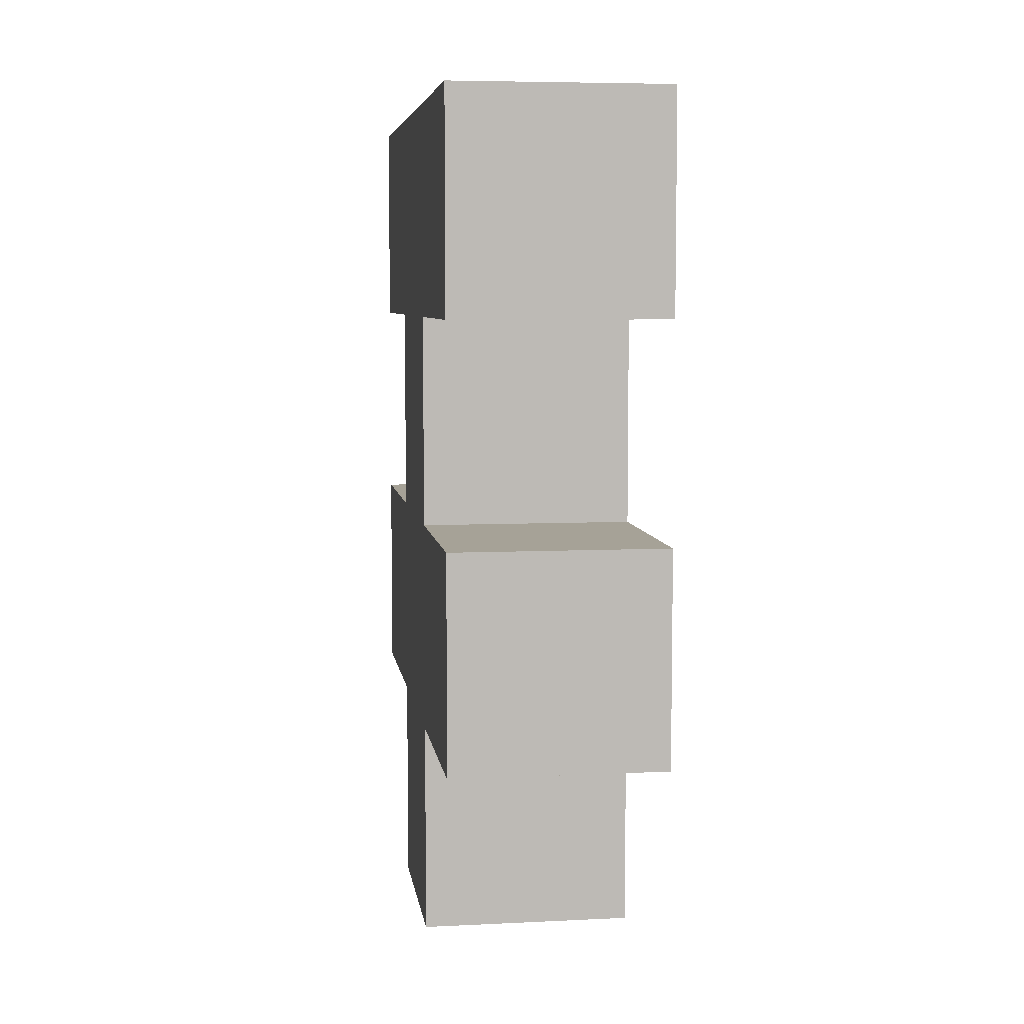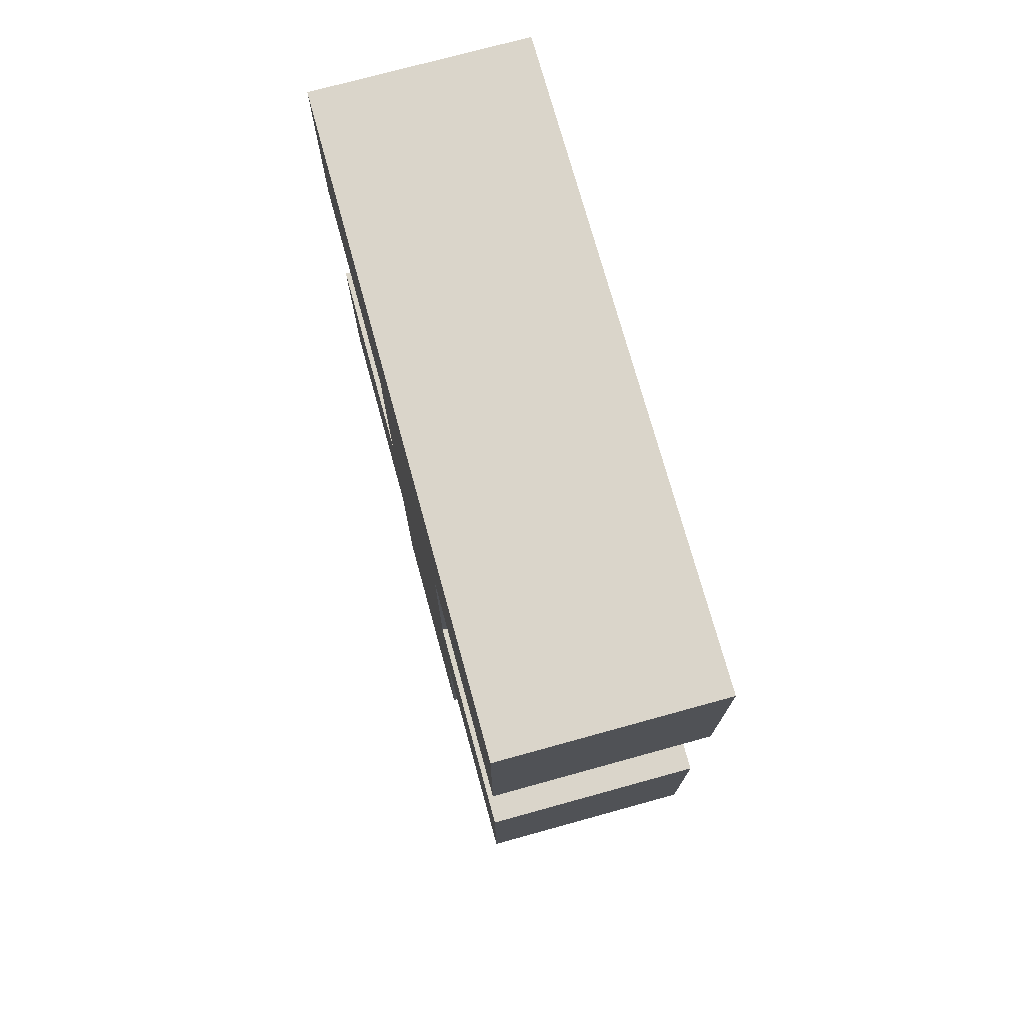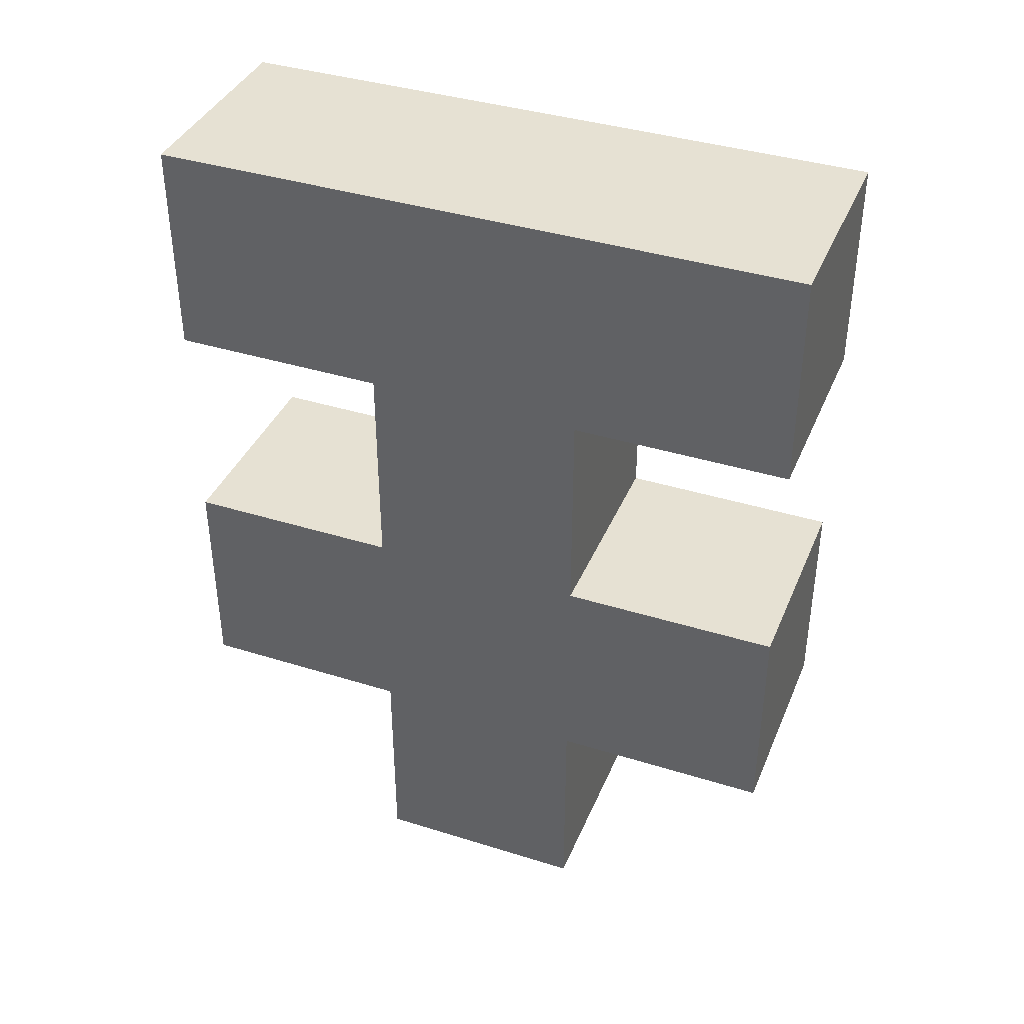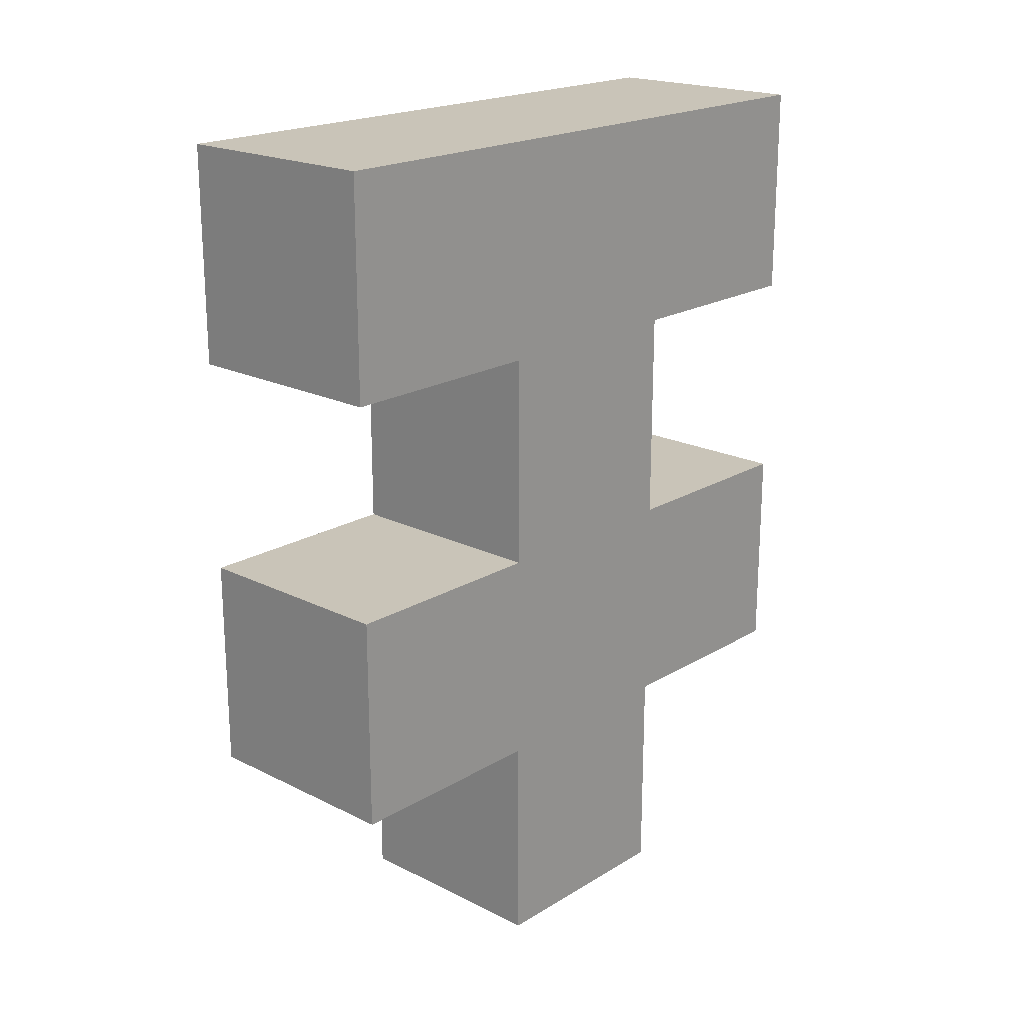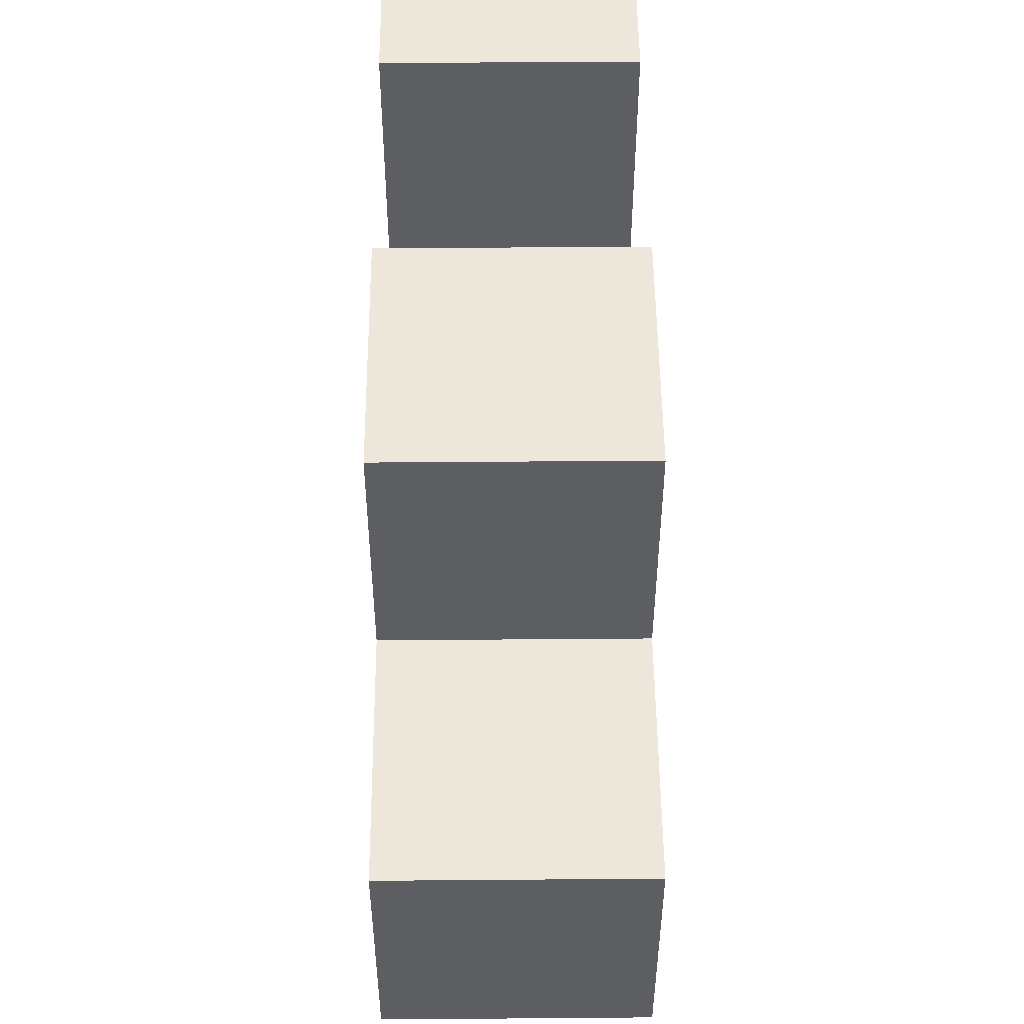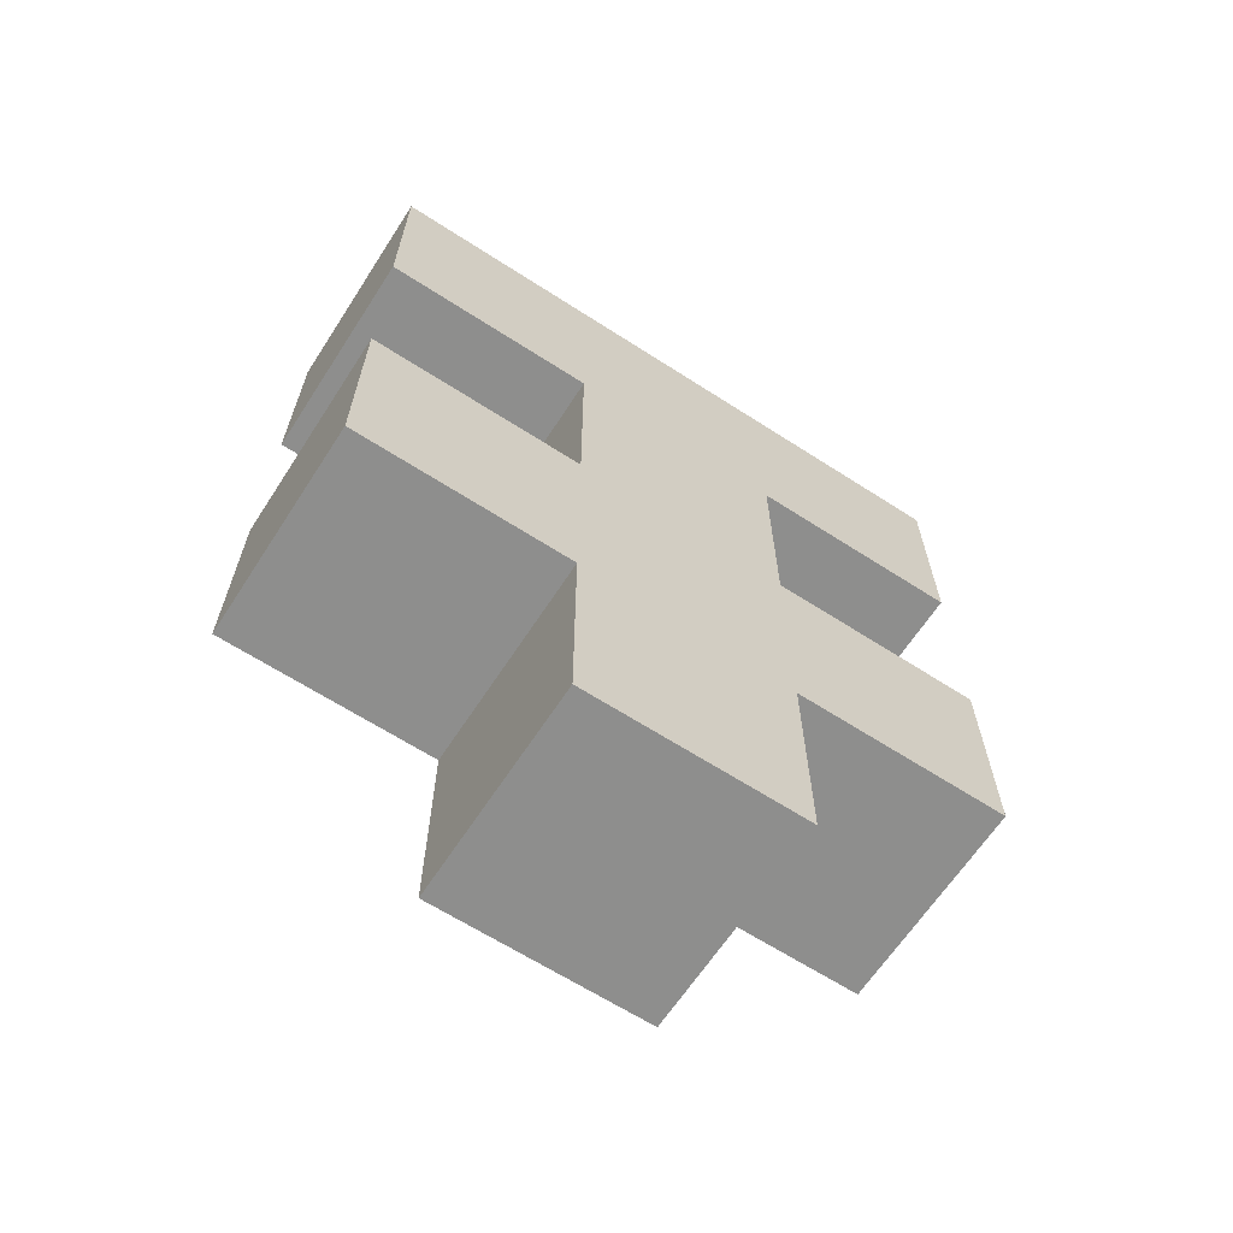
<metadata>
{"format":"obj","ext":"obj","renderer":"f3d","projection":"perspective","resolution":1024,"background":"white","views":[{"elev":6.5,"azim":171.9,"up":"+Y"},{"elev":74.3,"azim":-15.4,"up":"+Y"},{"elev":38.9,"azim":111.4,"up":"+Y"},{"elev":20.1,"azim":42.4,"up":"+Y"},{"elev":51.0,"azim":-0.5,"up":"+Z"},{"elev":-64.8,"azim":-123.0,"up":"+Y"}]}
</metadata>
<code>
o
v -1.3 0 2.7
v -1.3 0 2.6
v -1.3 0.1 2.8
v -1.3 0.1 2.7
v -1.3 0.1 2.6
v -1.3 0.1 2.5
v -1.3 0.2 2.8
v -1.3 0.2 2.7
v -1.3 0.2 2.6
v -1.3 0.2 2.5
v -1.3 0.3 2.8
v -1.3 0.3 2.7
v -1.3 0.3 2.6
v -1.3 0.3 2.5
v -1.3 0.4 2.8
v -1.3 0.4 2.5
v -1.2 0 2.7
v -1.2 0 2.6
v -1.2 0.1 2.8
v -1.2 0.1 2.7
v -1.2 0.1 2.6
v -1.2 0.1 2.5
v -1.2 0.2 2.8
v -1.2 0.2 2.7
v -1.2 0.2 2.6
v -1.2 0.2 2.5
v -1.2 0.3 2.8
v -1.2 0.3 2.7
v -1.2 0.3 2.6
v -1.2 0.3 2.5
v -1.2 0.4 2.8
v -1.2 0.4 2.5
v -1.3 0.1 2.8
v -1.3 0.2 2.8
v -1.3 0.3 2.8
v -1.3 0.4 2.8
v -1.2 0.1 2.8
v -1.2 0.2 2.8
v -1.2 0.3 2.8
v -1.2 0.4 2.8
v -1.3 0 2.7
v -1.3 0.1 2.7
v -1.3 0.2 2.7
v -1.3 0.3 2.7
v -1.2 0 2.7
v -1.2 0.1 2.7
v -1.2 0.2 2.7
v -1.2 0.3 2.7
v -1.3 0 2.6
v -1.3 0.1 2.6
v -1.3 0.2 2.6
v -1.3 0.3 2.6
v -1.2 0 2.6
v -1.2 0.1 2.6
v -1.2 0.2 2.6
v -1.2 0.3 2.6
v -1.3 0.1 2.5
v -1.3 0.2 2.5
v -1.3 0.3 2.5
v -1.3 0.4 2.5
v -1.2 0.1 2.5
v -1.2 0.2 2.5
v -1.2 0.3 2.5
v -1.2 0.4 2.5
v -1.3 0 2.7
v -1.2 0 2.7
v -1.3 0 2.6
v -1.2 0 2.6
v -1.3 0.1 2.8
v -1.2 0.1 2.8
v -1.3 0.1 2.7
v -1.2 0.1 2.7
v -1.3 0.1 2.6
v -1.2 0.1 2.6
v -1.3 0.1 2.5
v -1.2 0.1 2.5
v -1.3 0.3 2.8
v -1.2 0.3 2.8
v -1.3 0.3 2.7
v -1.2 0.3 2.7
v -1.3 0.3 2.6
v -1.2 0.3 2.6
v -1.3 0.3 2.5
v -1.2 0.3 2.5
v -1.3 0.2 2.8
v -1.2 0.2 2.8
v -1.3 0.2 2.7
v -1.2 0.2 2.7
v -1.3 0.2 2.6
v -1.2 0.2 2.6
v -1.3 0.2 2.5
v -1.2 0.2 2.5
v -1.3 0.4 2.8
v -1.2 0.4 2.8
v -1.3 0.4 2.5
v -1.2 0.4 2.5
f 4 2 1
f 5 2 4
f 7 4 3
f 7 6 5
f 7 5 4
f 8 6 7
f 9 6 8
f 10 6 9
f 12 9 8
f 13 9 12
f 15 12 11
f 15 14 13
f 15 13 12
f 16 14 15
f 17 18 20
f 20 18 21
f 19 20 23
f 21 22 23
f 20 21 23
f 23 22 24
f 24 22 25
f 25 22 26
f 24 25 28
f 28 25 29
f 27 28 31
f 29 30 31
f 28 29 31
f 31 30 32
f 37 34 33
f 38 34 37
f 39 36 35
f 40 36 39
f 45 42 41
f 46 42 45
f 47 44 43
f 48 44 47
f 49 50 53
f 53 50 54
f 51 52 55
f 55 52 56
f 57 58 61
f 61 58 62
f 59 60 63
f 63 60 64
f 67 66 65
f 68 66 67
f 71 70 69
f 72 70 71
f 75 74 73
f 76 74 75
f 79 78 77
f 80 78 79
f 83 82 81
f 84 82 83
f 85 86 87
f 87 86 88
f 89 90 91
f 91 90 92
f 93 94 95
f 95 94 96

</code>
